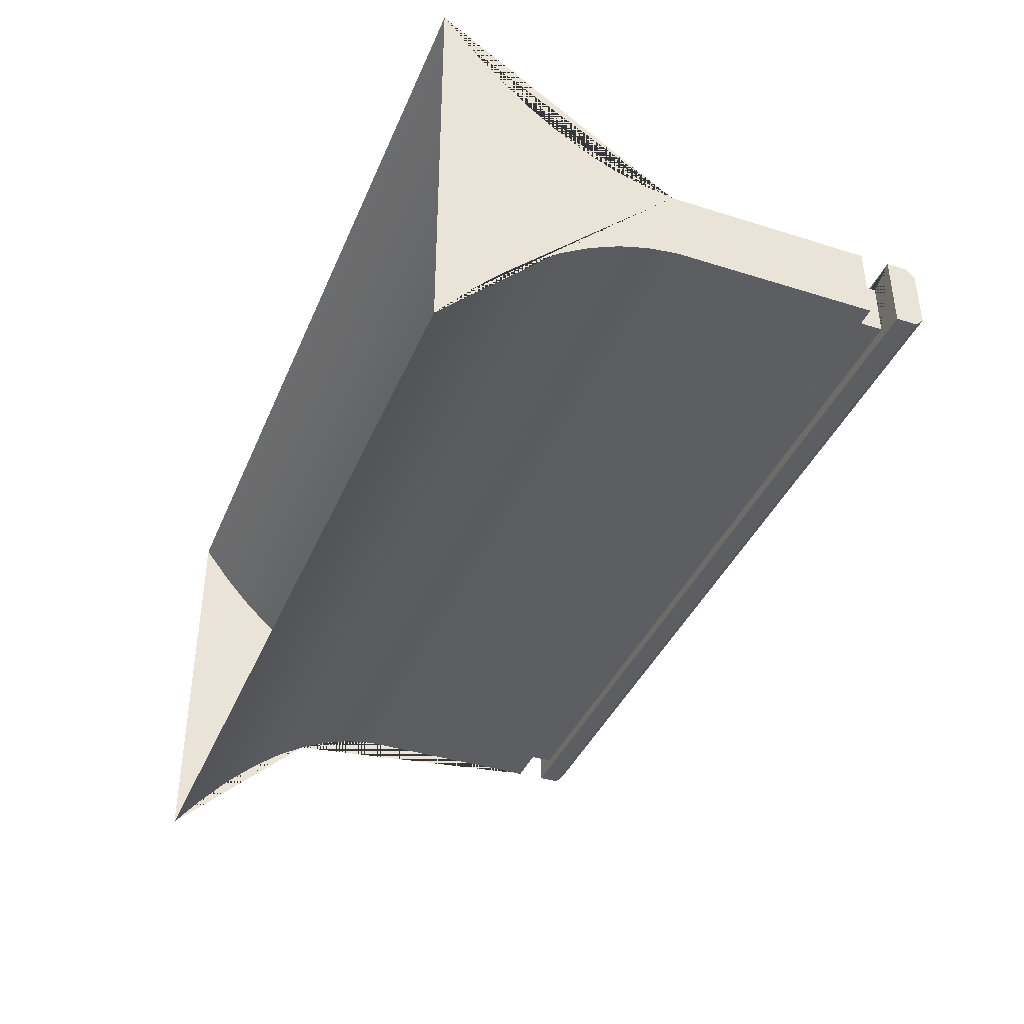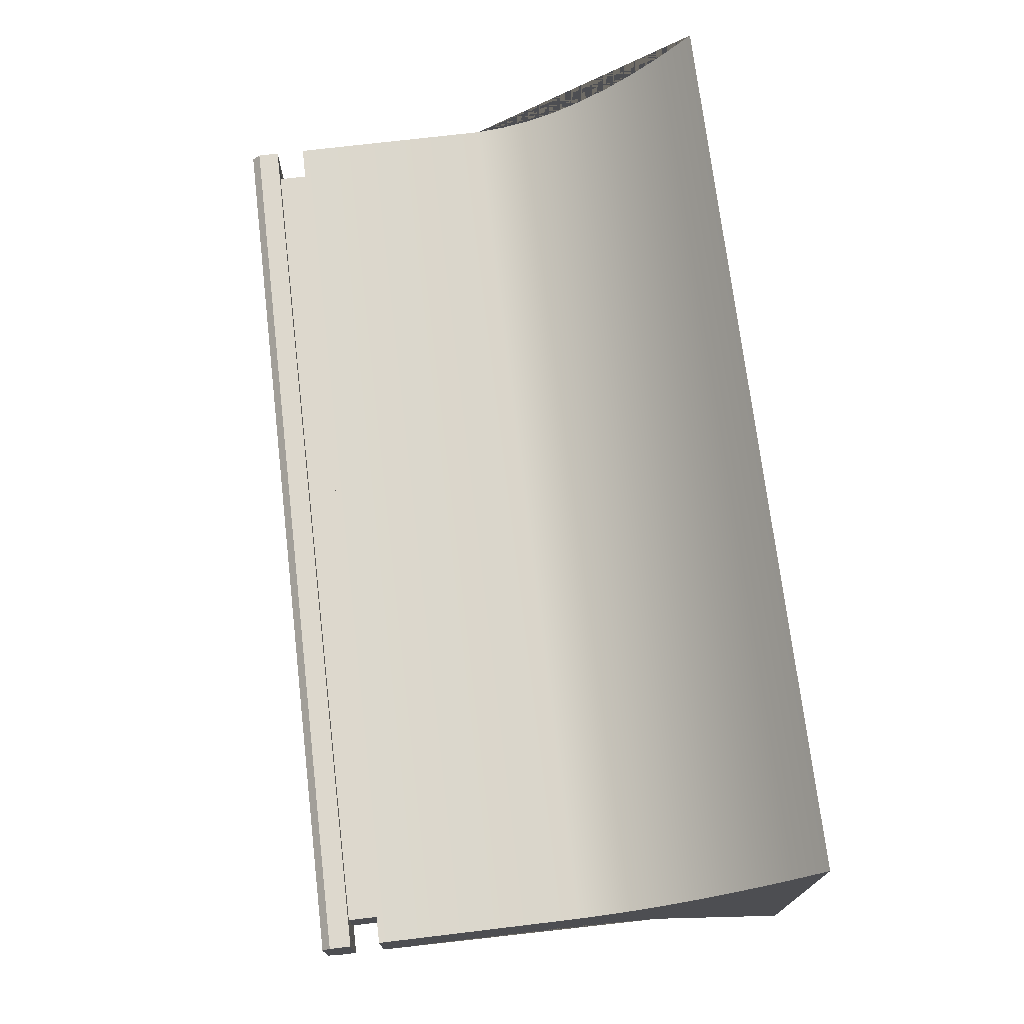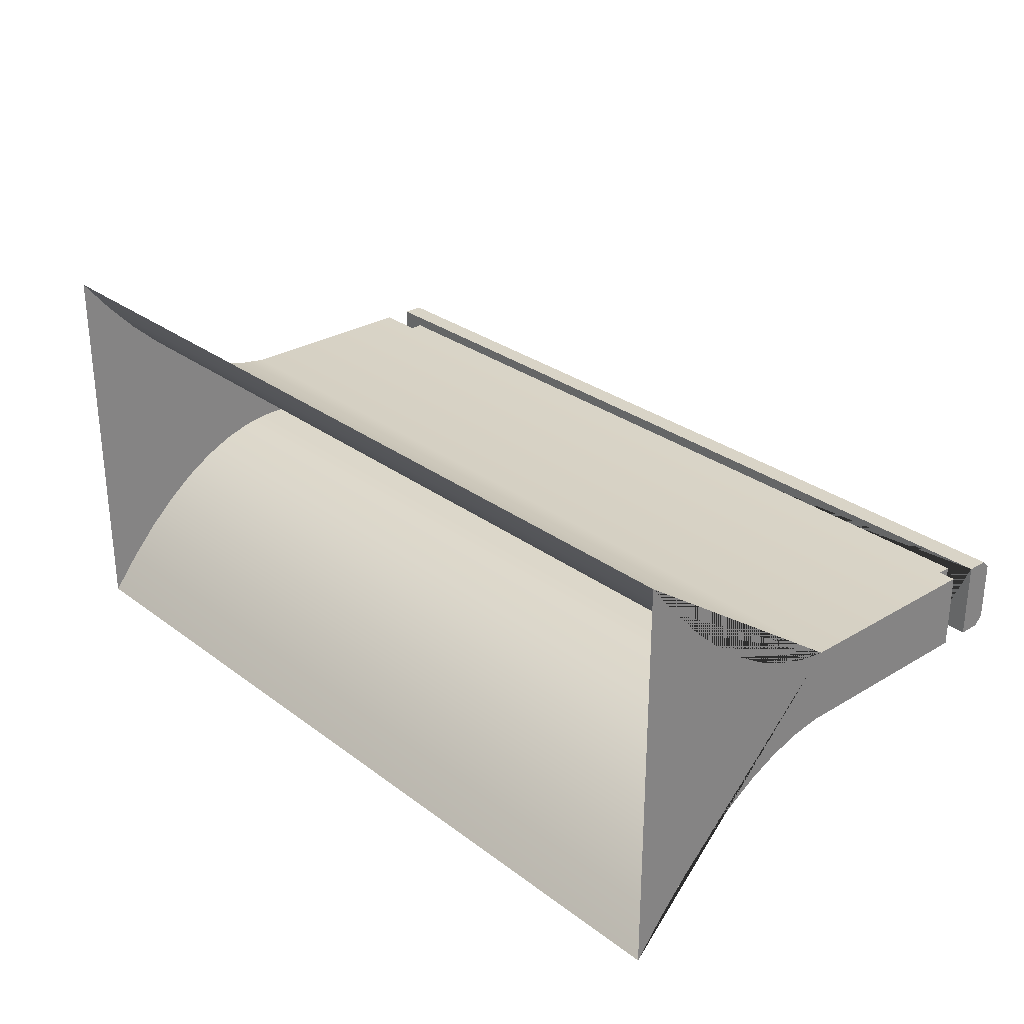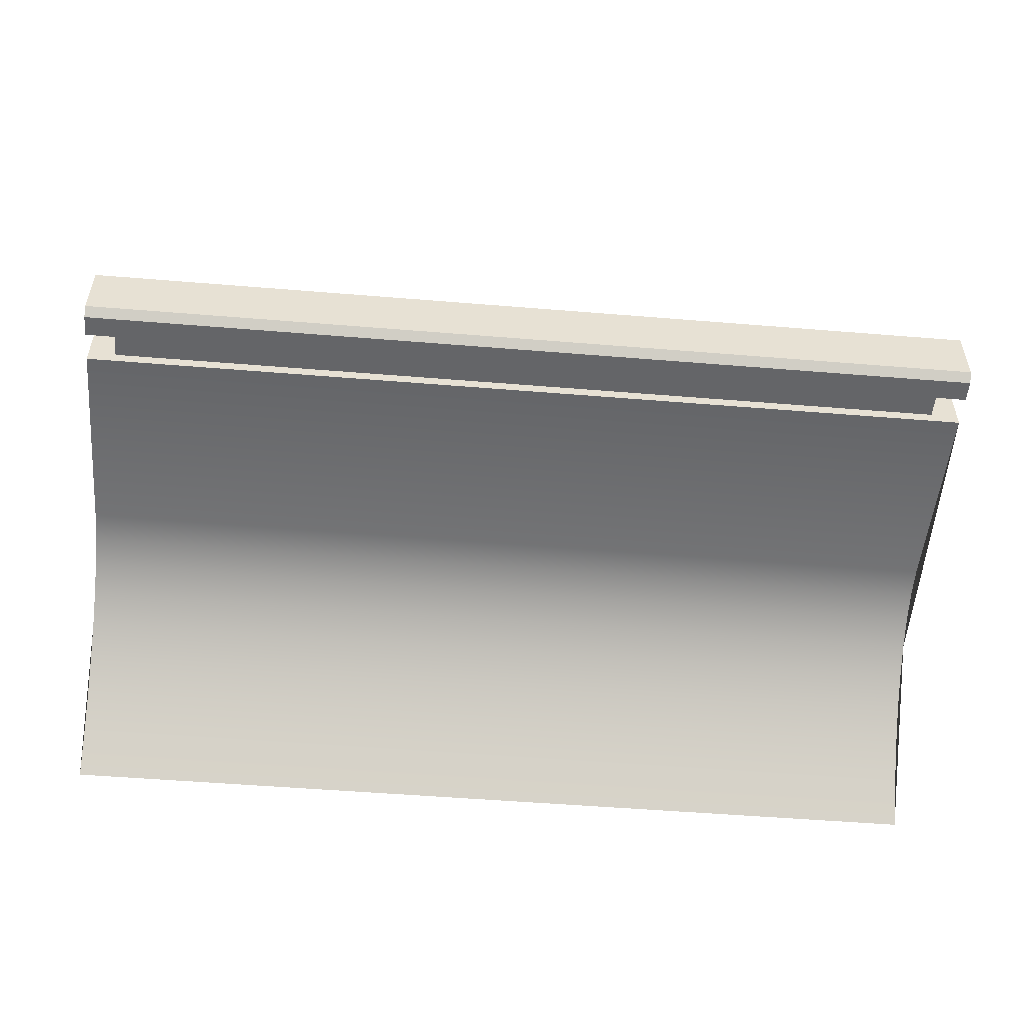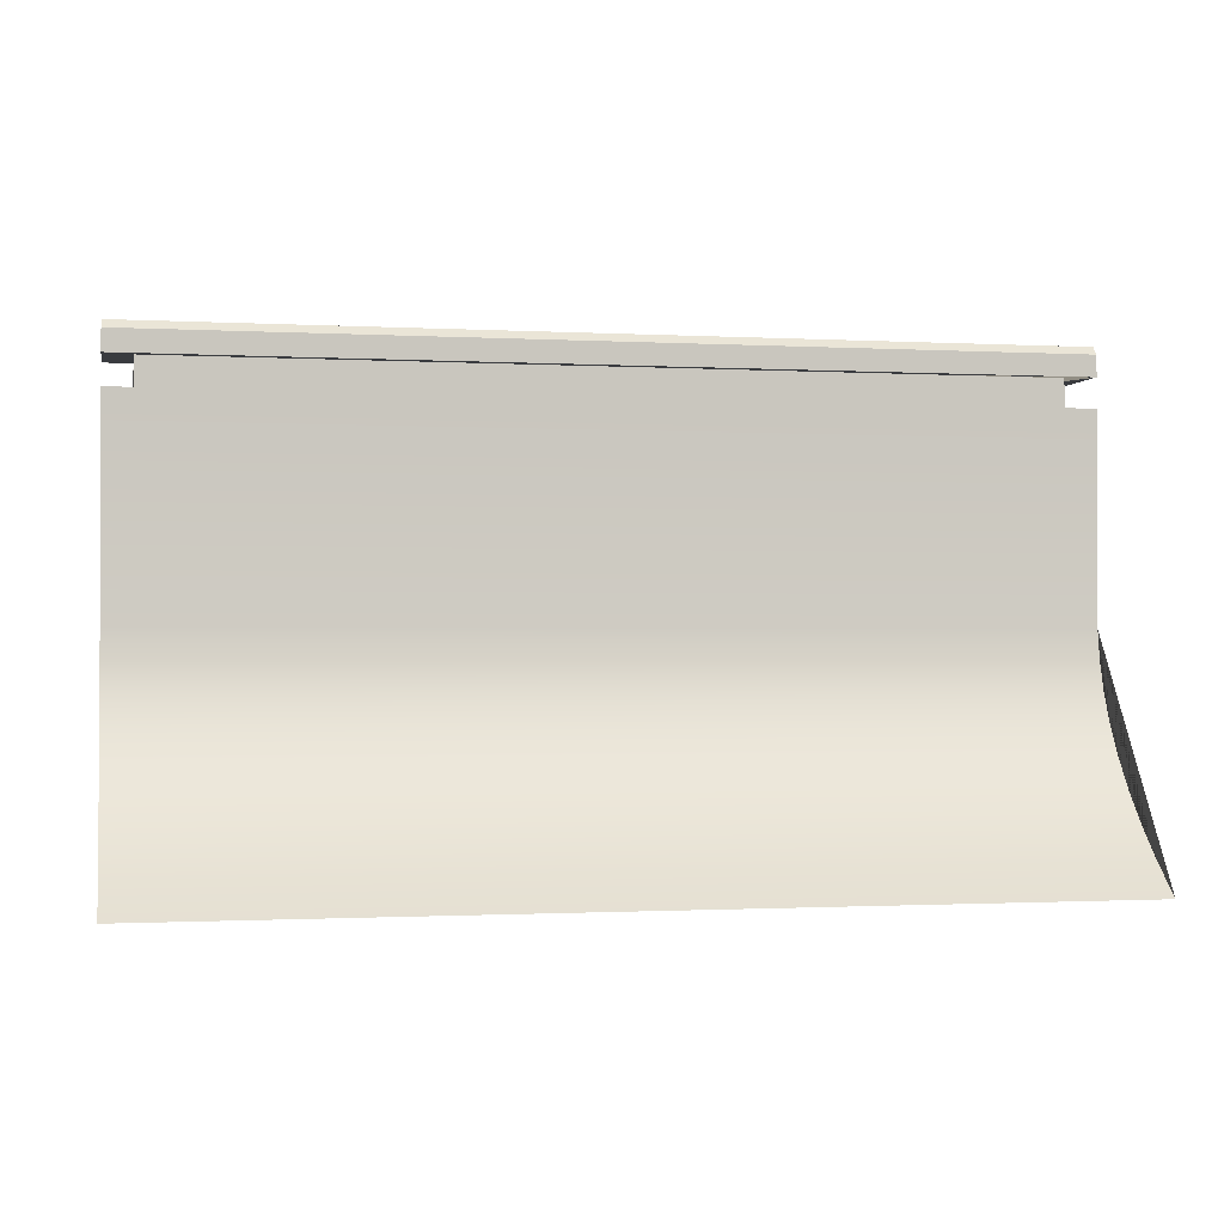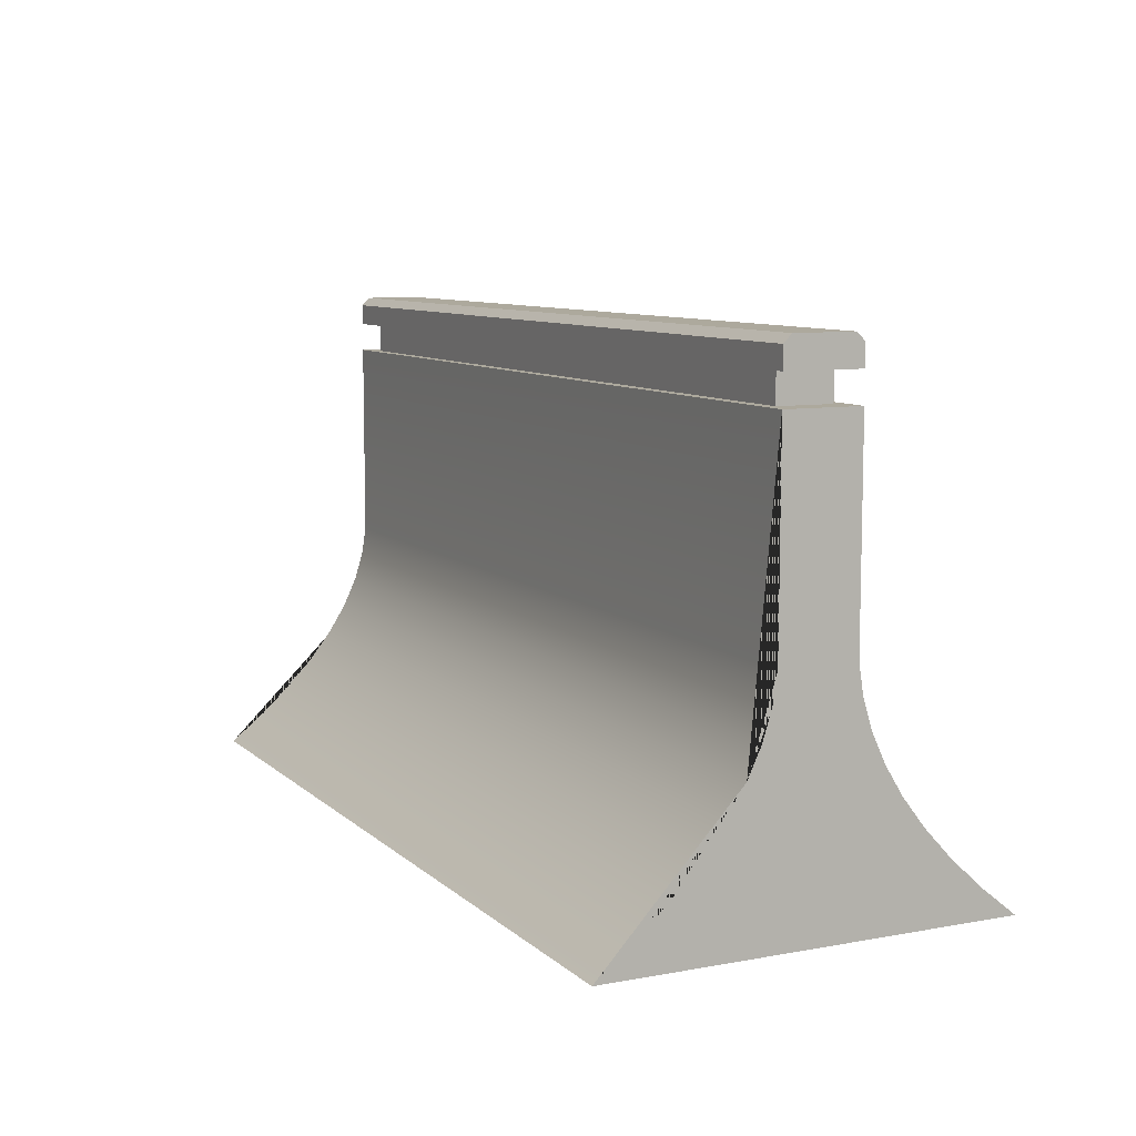
<metadata>
{"format":"obj","ext":"obj","renderer":"f3d","projection":"perspective","resolution":1024,"background":"white","views":[{"elev":-39.1,"azim":68.5,"up":"+Z"},{"elev":72.3,"azim":-96.8,"up":"+Z"},{"elev":28.6,"azim":48.1,"up":"+Z"},{"elev":-51.6,"azim":174.9,"up":"+Z"},{"elev":-1.0,"azim":-11.8,"up":"+Y"},{"elev":8.9,"azim":-116.1,"up":"+Y"}]}
</metadata>
<code>
o WALLPIECE_CONCRETE_STRAIGHT_01.001
v -0.511 0.03113 0.1862
v 0.511 0.03113 0.1862
v 0.511 0.06414 0.1503
v -0.511 0.06414 0.1503
v -0.511 0.5263 0.04268
v -0.511 0.5263 0
v -0.48 0.5263 0
v -0.48 0.5263 0.03042
v -0.4781 0.5263 0.03042
v -0.5108 0.5263 0.04268
v -0.511 0.5501 -0.04268
v 0.511 0.5501 -0.04268
v 0.511 0.5263 -0.04268
v -0.511 0.5263 -0.04268
v 0.511 0.09715 0.1196
v -0.511 0.09715 0.1196
v -0.511 0.2292 -0.04797
v 0.511 0.2292 -0.04797
v 0.511 0.1962 -0.0582
v -0.511 0.1962 -0.0582
v -0.511 0.09715 -0.1196
v 0.511 0.09715 -0.1196
v 0.511 0.06414 -0.1503
v -0.511 0.06414 -0.1503
v 0.511 0.2622 -0.04285
v -0.511 0.2622 -0.04285
v -0.511 0.4933 -0.04268
v 0.5108 0.4933 -0.04268
v 0.511 0.4933 -0.04268
v 0.511 0.1632 -0.07356
v -0.511 0.1632 -0.07356
v -0.48 0.5263 -0.03042
v -0.48 0.4933 -0.03042
v -0.48 0.4933 0.03042
v 0.511 0.5593 -0.03352
v 0.511 0.5593 0.03352
v 0.511 0.5501 0.04268
v 0.511 0.5263 0.04268
v -0.511 0.1632 0.07356
v 0.511 0.1632 0.07356
v 0.511 0.1962 0.0582
v -0.511 0.1962 0.0582
v 0.511 0.1302 -0.09403
v -0.511 0.1302 -0.09403
v 0.48 0.5263 -0.03042
v 0.48 0.5263 0.03042
v 0.48 0.4933 0.03042
v 0.48 0.4933 0
v 0.48 0.4933 -0.03042
v 0.511 0.2622 0.04285
v -0.511 0.2622 0.04285
v -0.511 0.2292 0.04797
v 0.511 0.2292 0.04797
v -0.511 0.1302 0.09403
v 0.511 0.1302 0.09403
v 0.4781 0.4933 -0.03042
v 0.511 -0.001881 0.2271
v 0.511 -0.001881 -0.2271
v 0.511 0.03113 -0.1862
v 0.511 0.4933 0
v 0.511 0.4933 0.04268
v -0.511 0.5593 0.03352
v -0.511 0.5501 0.04268
v -0.511 0.5593 -0.03352
v -0.511 0.03113 -0.1862
v -0.511 0.4933 0.04268
v -0.511 -0.001881 0.2271
v -0.511 -0.001881 -0.2271
f 1 2 3 4
f 5 6 7 8 9 10
f 11 12 13 14
f 15 16 4 3
f 17 18 19 20
f 21 22 23 24
f 25 26 27 28 29
f 20 19 30 31
f 8 7 32 33 34
f 35 36 37 38 13 12
f 39 40 41 42
f 31 30 43 44
f 45 46 47 48 49
f 38 10 9 46 45 32 7 6 14 13
f 50 51 52 53
f 40 39 54 55
f 45 49 56 33 32
f 50 53 41 40 55 15 3 2 57 58 59 23 22 43 30 19 18 25 29 60 61
f 36 62 63 37
f 62 64 11 14 6 5 63
f 44 43 22 21
f 25 18 17 26
f 36 35 64 62
f 12 11 64 35
f 24 23 59 65
f 50 61 66 51
f 2 1 67 57
f 37 63 5 10 38
f 46 9 8 34 47
f 31 44 21 24 65 68 67 1 4 16 54 39 42 52 51 66 27 26 17 20
f 16 15 55 54
f 65 59 58 68
f 53 52 42 41
f 34 33 56 28 27 66 61 60 48 47
f 60 29 28 56 49 48

</code>
